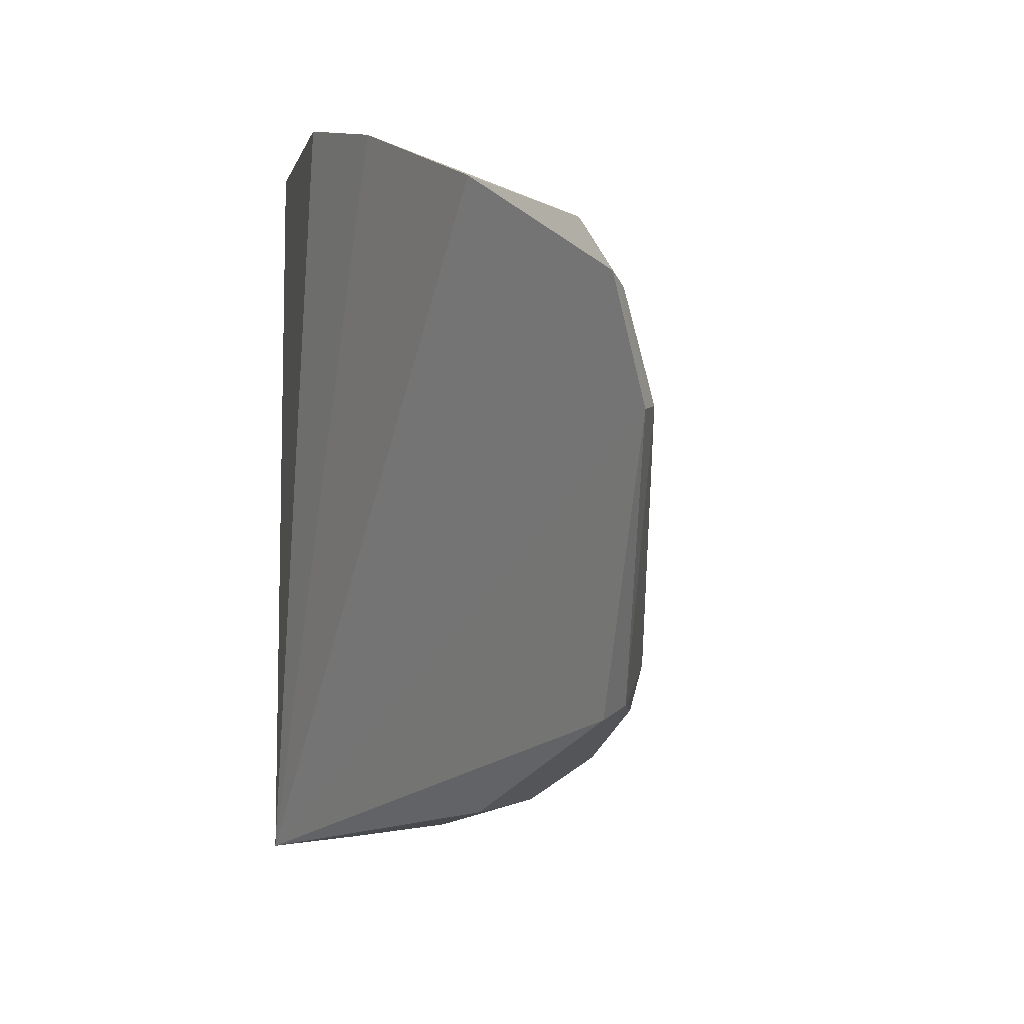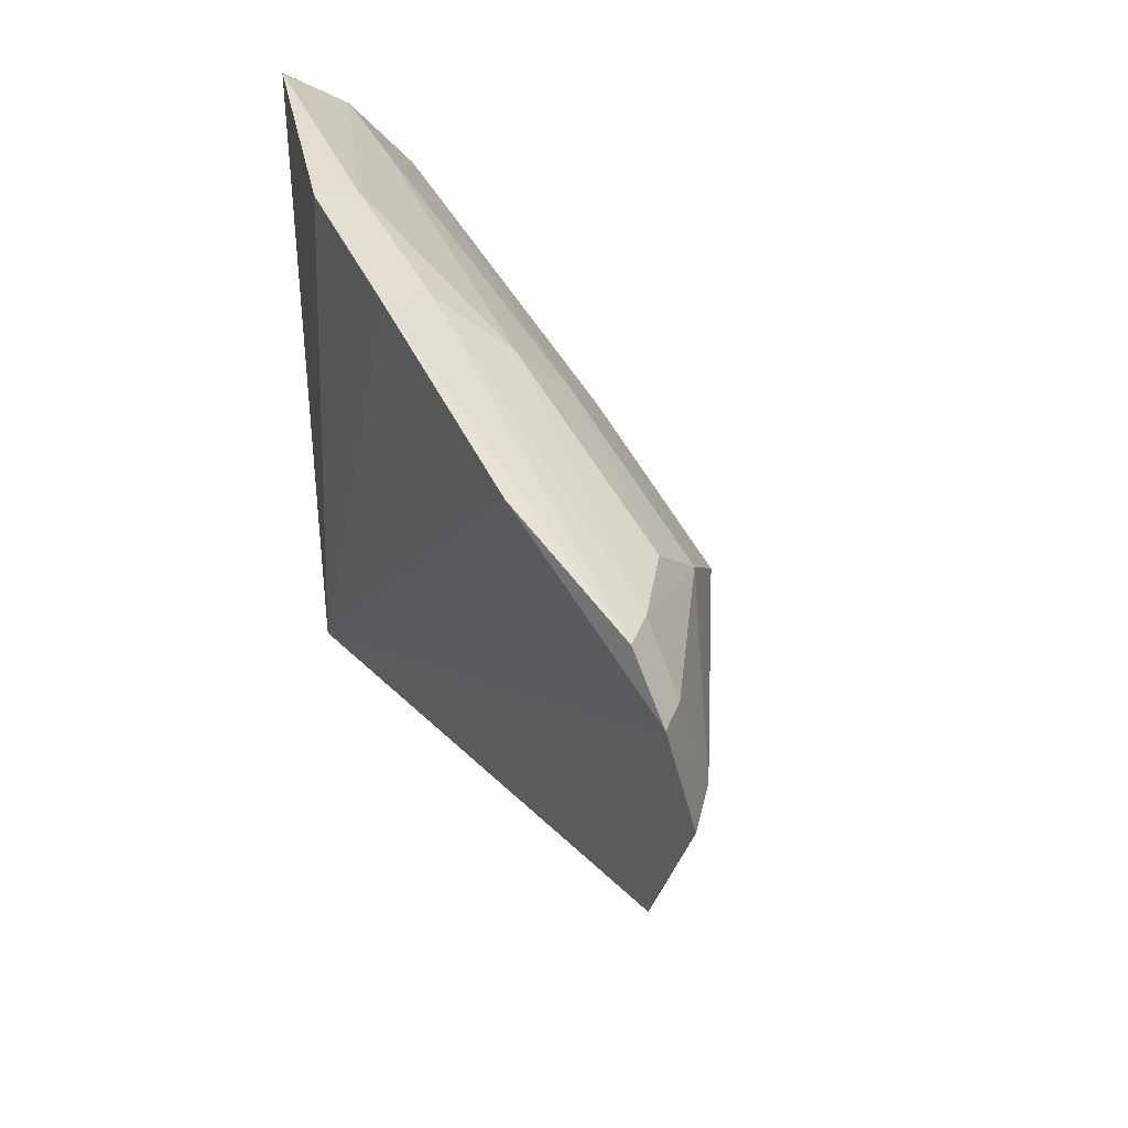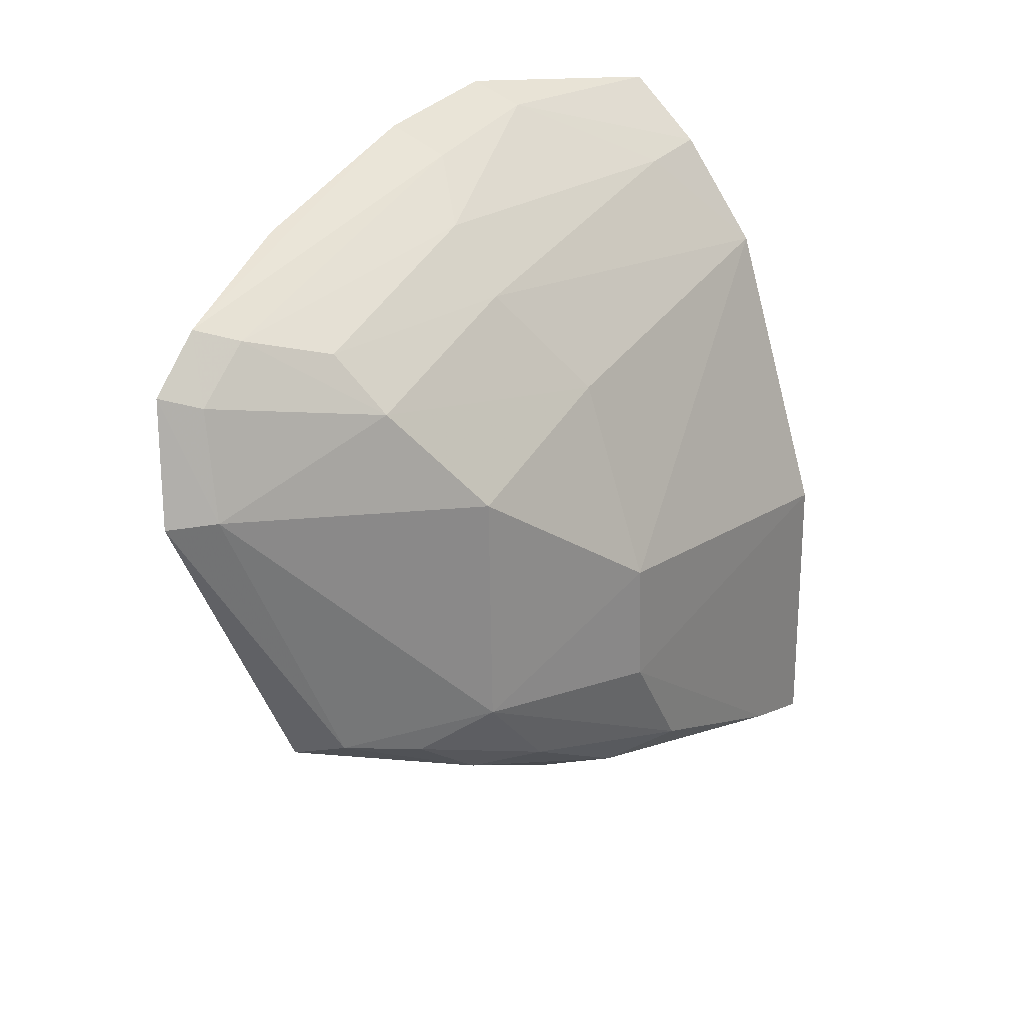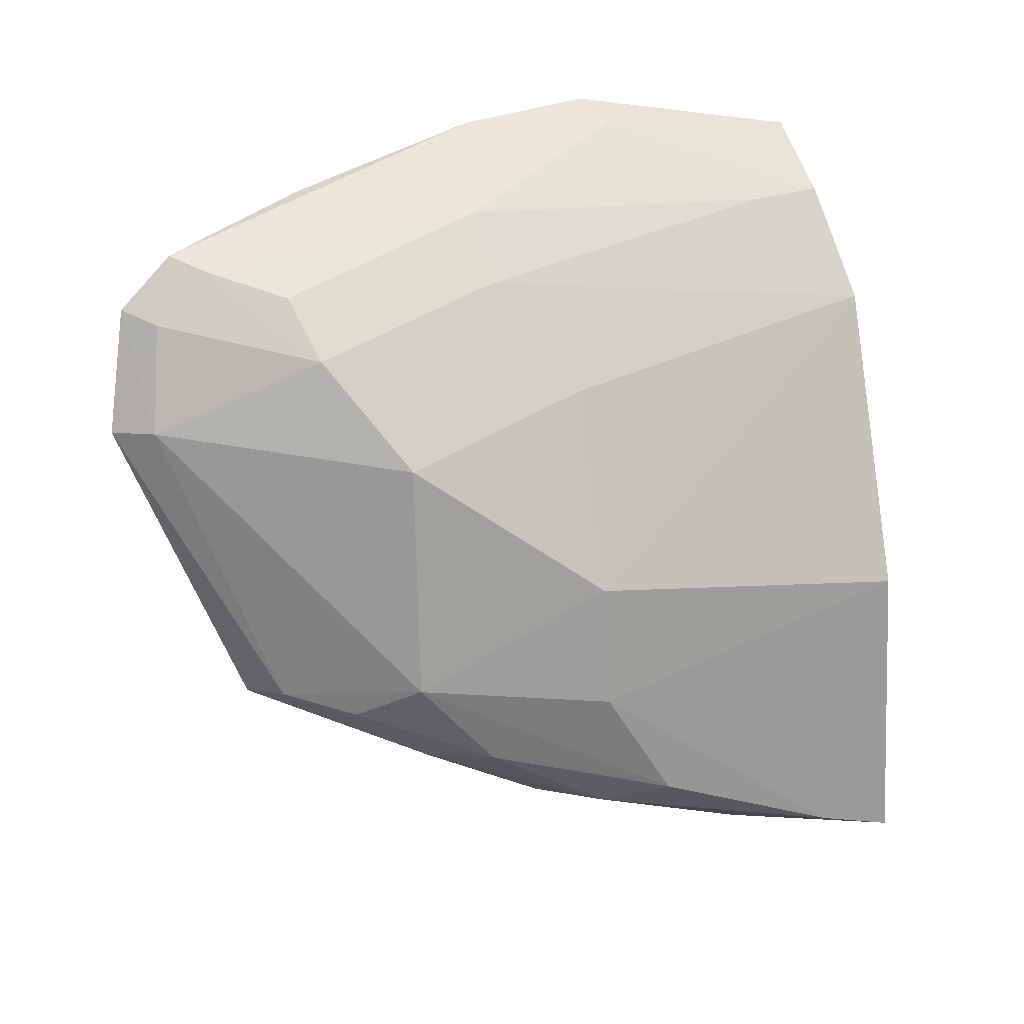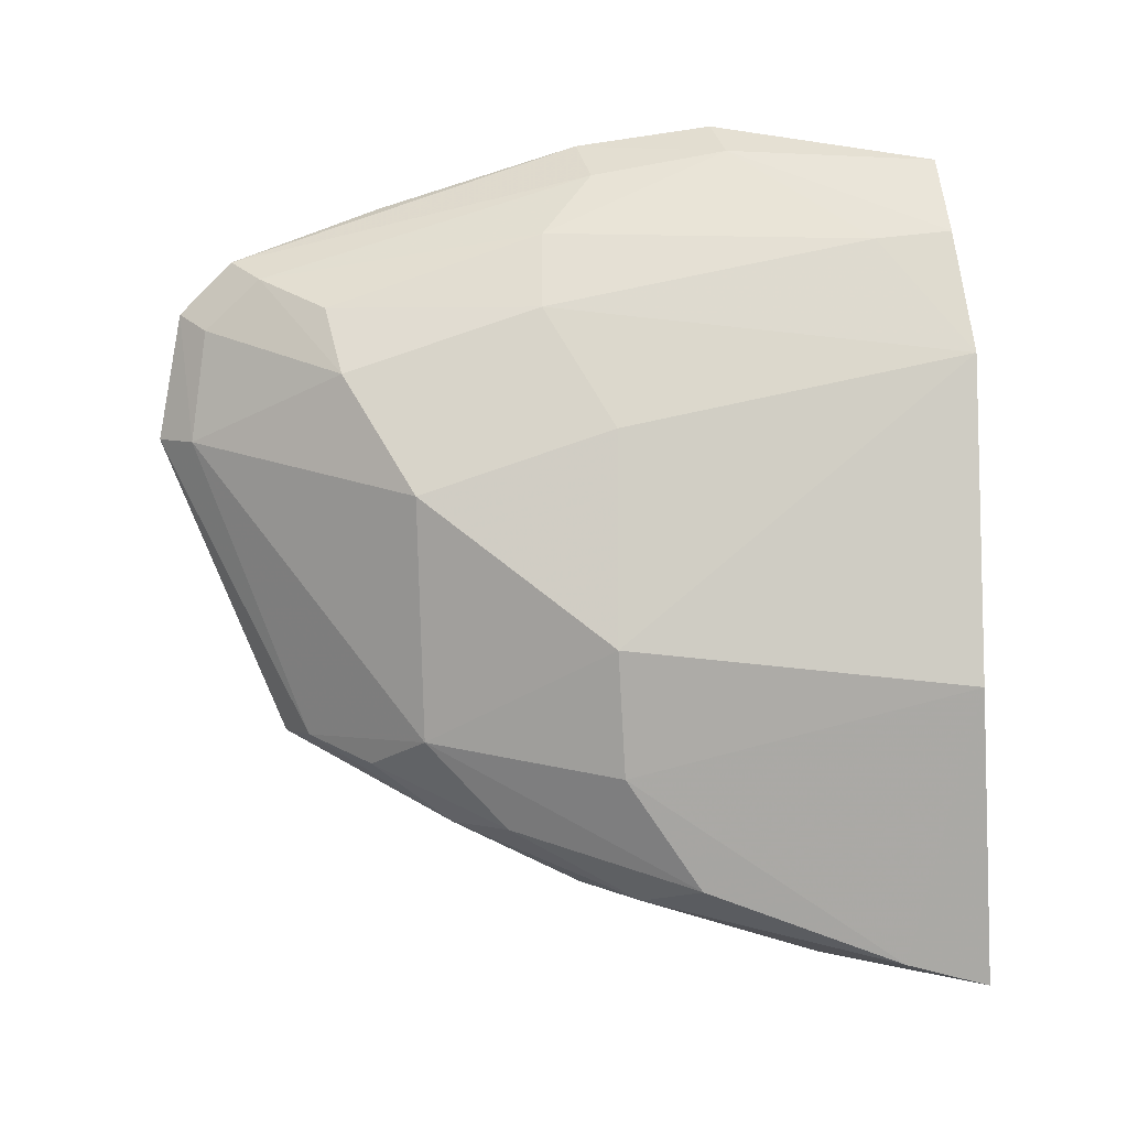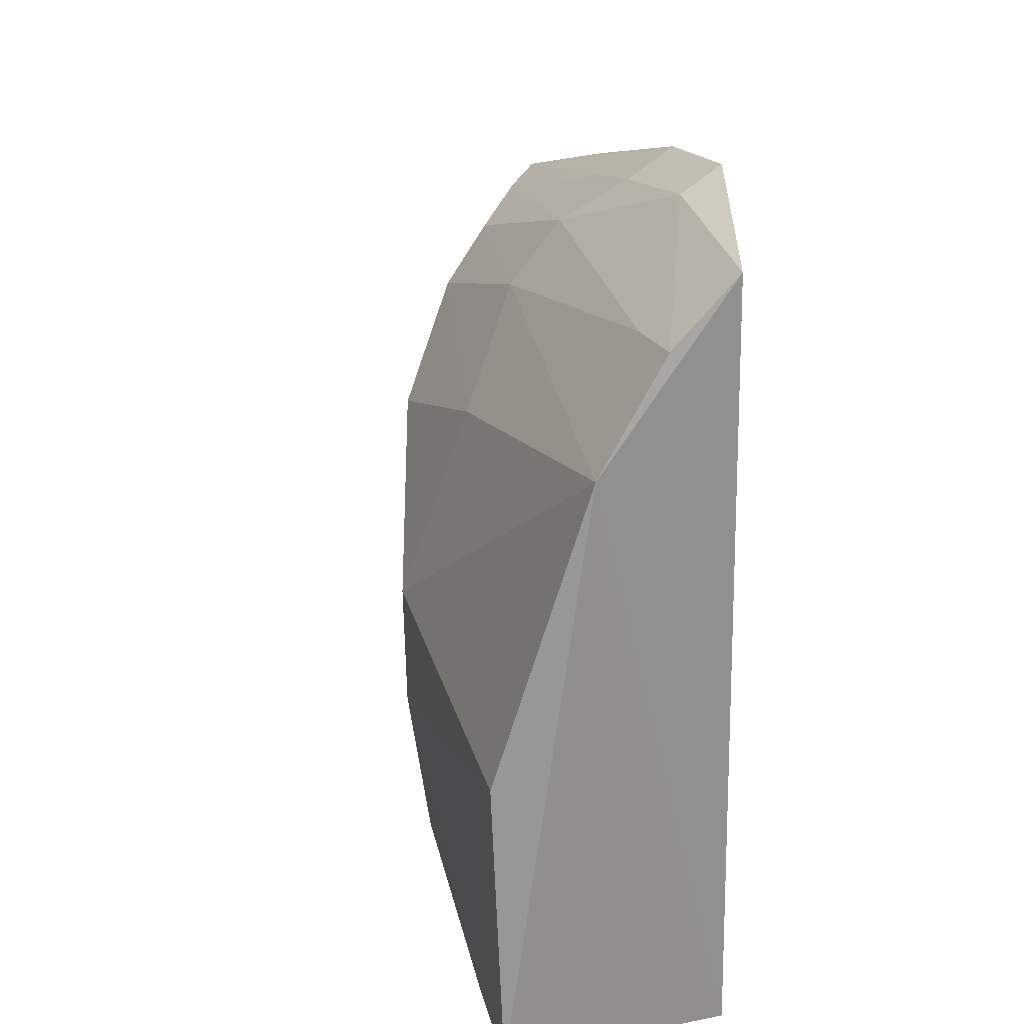
<metadata>
{"format":"obj","ext":"obj","renderer":"f3d","projection":"perspective","resolution":1024,"background":"white","views":[{"elev":2.1,"azim":-35.9,"up":"+Z"},{"elev":47.0,"azim":-34.6,"up":"+Z"},{"elev":26.0,"azim":32.3,"up":"+Z"},{"elev":18.4,"azim":62.4,"up":"+Z"},{"elev":13.1,"azim":84.0,"up":"+Z"},{"elev":25.7,"azim":157.8,"up":"+Z"}]}
</metadata>
<code>
v 0.03189 -0.09298 0.06107
v 0.04491 -0.1146 0.03307
v 0.04683 -0.09158 0.01146
v 0.03116 -0.09223 0.009759
v 0.02579 -0.1408 0.05111
v 0.04093 -0.09235 0.05006
v 0.02635 -0.1065 0.06295
v 0.03004 -0.1347 0.02426
v 0.0472 -0.09284 0.0308
v 0.03539 -0.1306 0.04852
v 0.02473 -0.1278 0.05772
v 0.0408 -0.1209 0.02059
v 0.027 -0.1423 0.04319
v 0.0449 -0.1142 0.02496
v 0.04013 -0.1264 0.04173
v 0.03555 -0.1183 0.05252
v 0.02542 -0.1151 0.06169
v 0.02829 -0.1356 0.05361
v 0.03212 -0.1185 0.01606
v 0.02947 -0.1402 0.0434
v 0.04509 -0.1093 0.01763
v 0.04031 -0.1142 0.0457
v 0.04017 -0.126 0.02623
v 0.0363 -0.0929 0.05699
v 0.03217 -0.1179 0.0567
v 0.02599 -0.1374 0.05446
v 0.02798 -0.1391 0.05033
v 0.03734 -0.1242 0.02005
v 0.04095 -0.1011 0.01171
v 0.04634 -0.09678 0.01284
v 0.03301 -0.1332 0.02479
v 0.03596 -0.09762 0.05653
v 0.02942 -0.1059 0.06156
v 0.02891 -0.1145 0.06004
v 0.03215 -0.1315 0.05219
v 0.04166 -0.1127 0.0159
v 0.03289 -0.1009 0.01163
v 0.03651 -0.1293 0.02381
v 0.03819 -0.1162 0.01604
f 6 3 4
f 6 4 1
f 7 1 4
f 9 6 2
f 9 3 6
f 11 4 5
f 13 5 4
f 13 4 8
f 14 9 2
f 17 7 4
f 17 4 11
f 19 8 4
f 20 5 13
f 20 15 10
f 22 15 2
f 22 2 6
f 22 6 16
f 22 16 10
f 22 10 15
f 23 14 2
f 23 2 15
f 23 21 14
f 23 12 21
f 23 15 20
f 24 6 1
f 26 11 5
f 26 17 11
f 27 10 18
f 27 20 10
f 27 5 20
f 27 26 5
f 27 18 26
f 28 8 19
f 29 4 3
f 30 14 21
f 30 3 9
f 30 9 14
f 30 29 3
f 31 23 20
f 31 20 13
f 31 13 8
f 31 8 28
f 32 16 6
f 32 6 24
f 32 25 16
f 33 1 7
f 33 7 17
f 33 25 32
f 33 32 24
f 33 24 1
f 34 18 25
f 34 26 18
f 34 17 26
f 34 33 17
f 34 25 33
f 35 25 18
f 35 18 10
f 35 10 16
f 35 16 25
f 36 21 12
f 36 12 28
f 36 30 21
f 36 29 30
f 37 29 19
f 37 19 4
f 37 4 29
f 38 31 28
f 38 28 12
f 38 12 23
f 38 23 31
f 39 36 28
f 39 28 19
f 39 19 29
f 39 29 36

</code>
